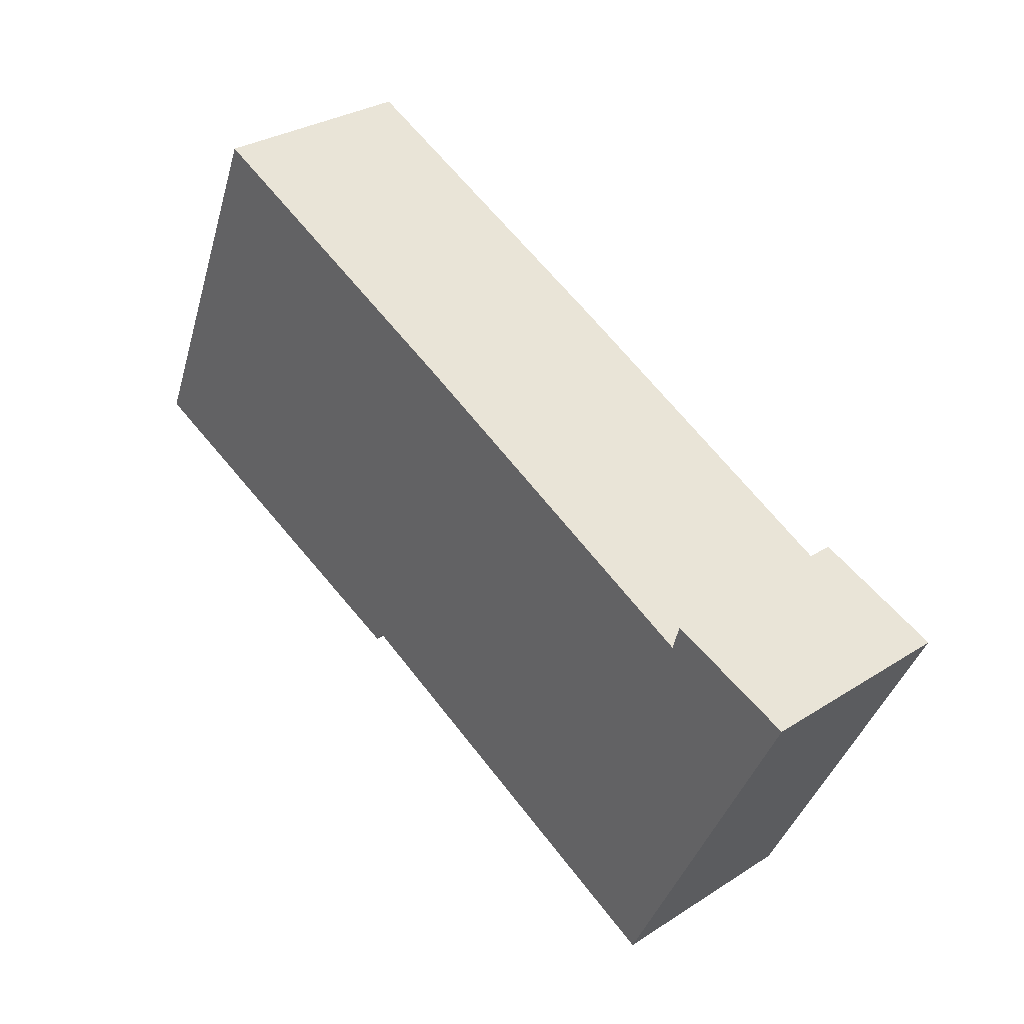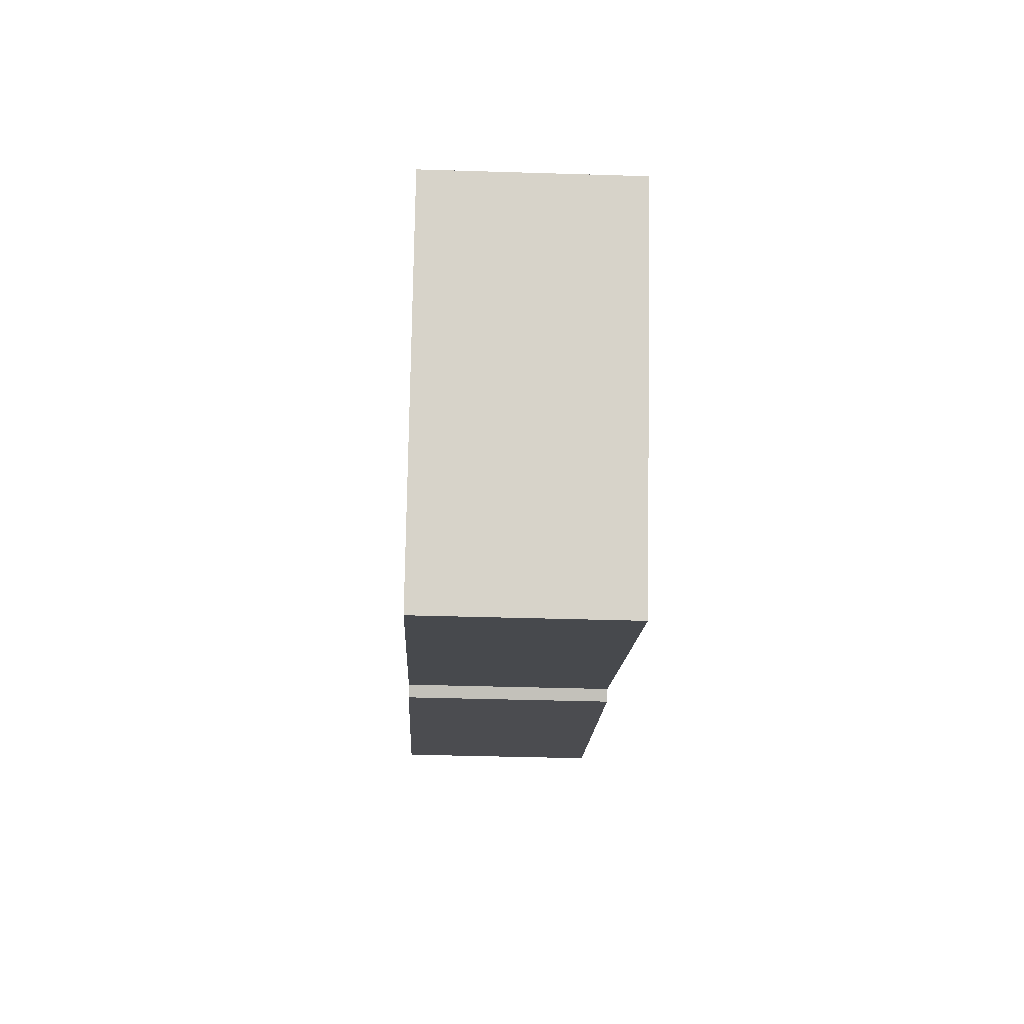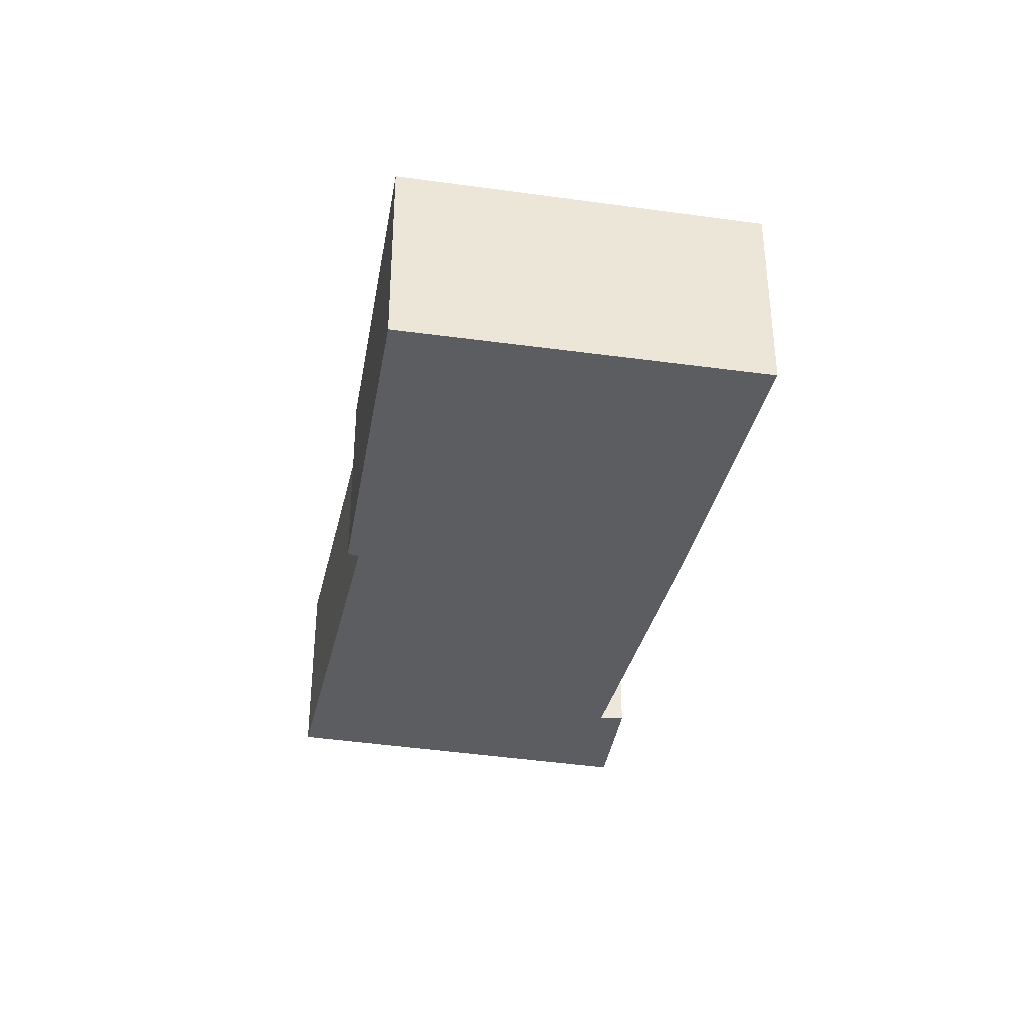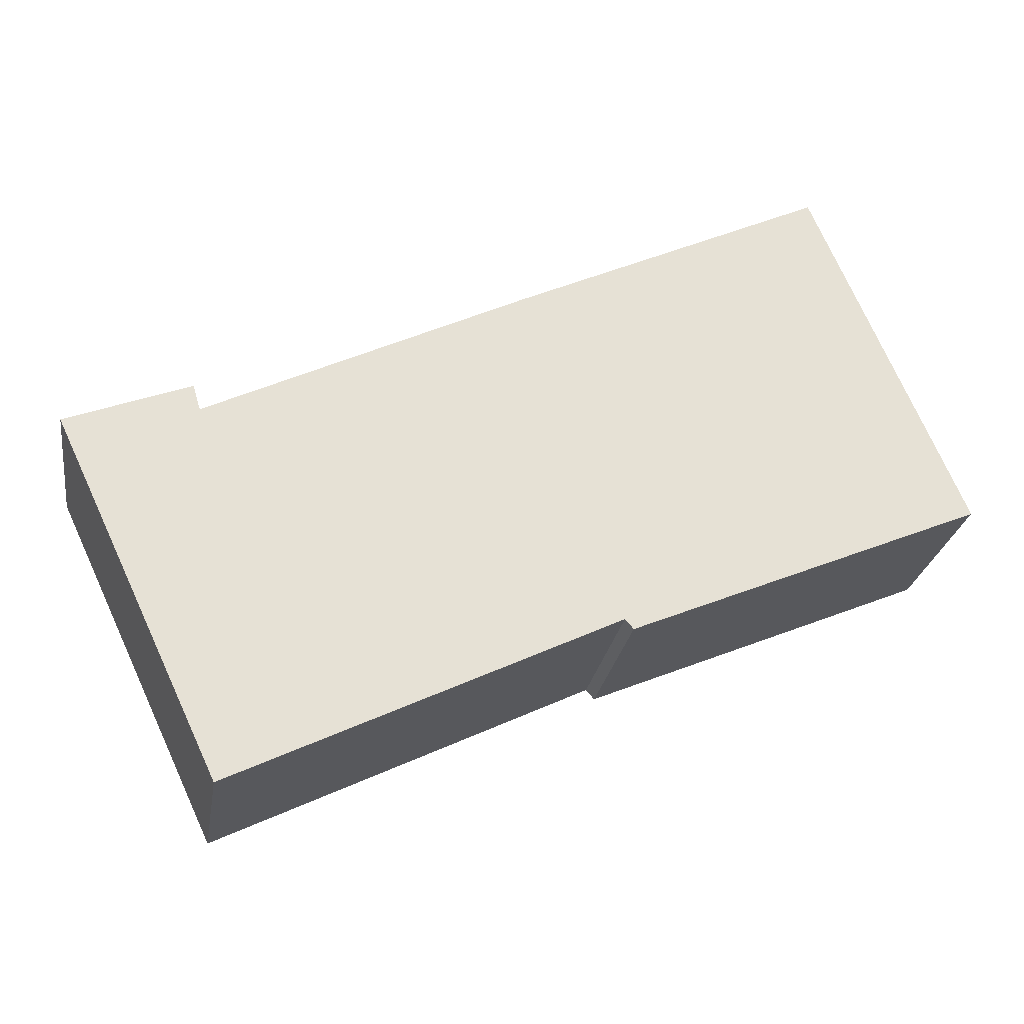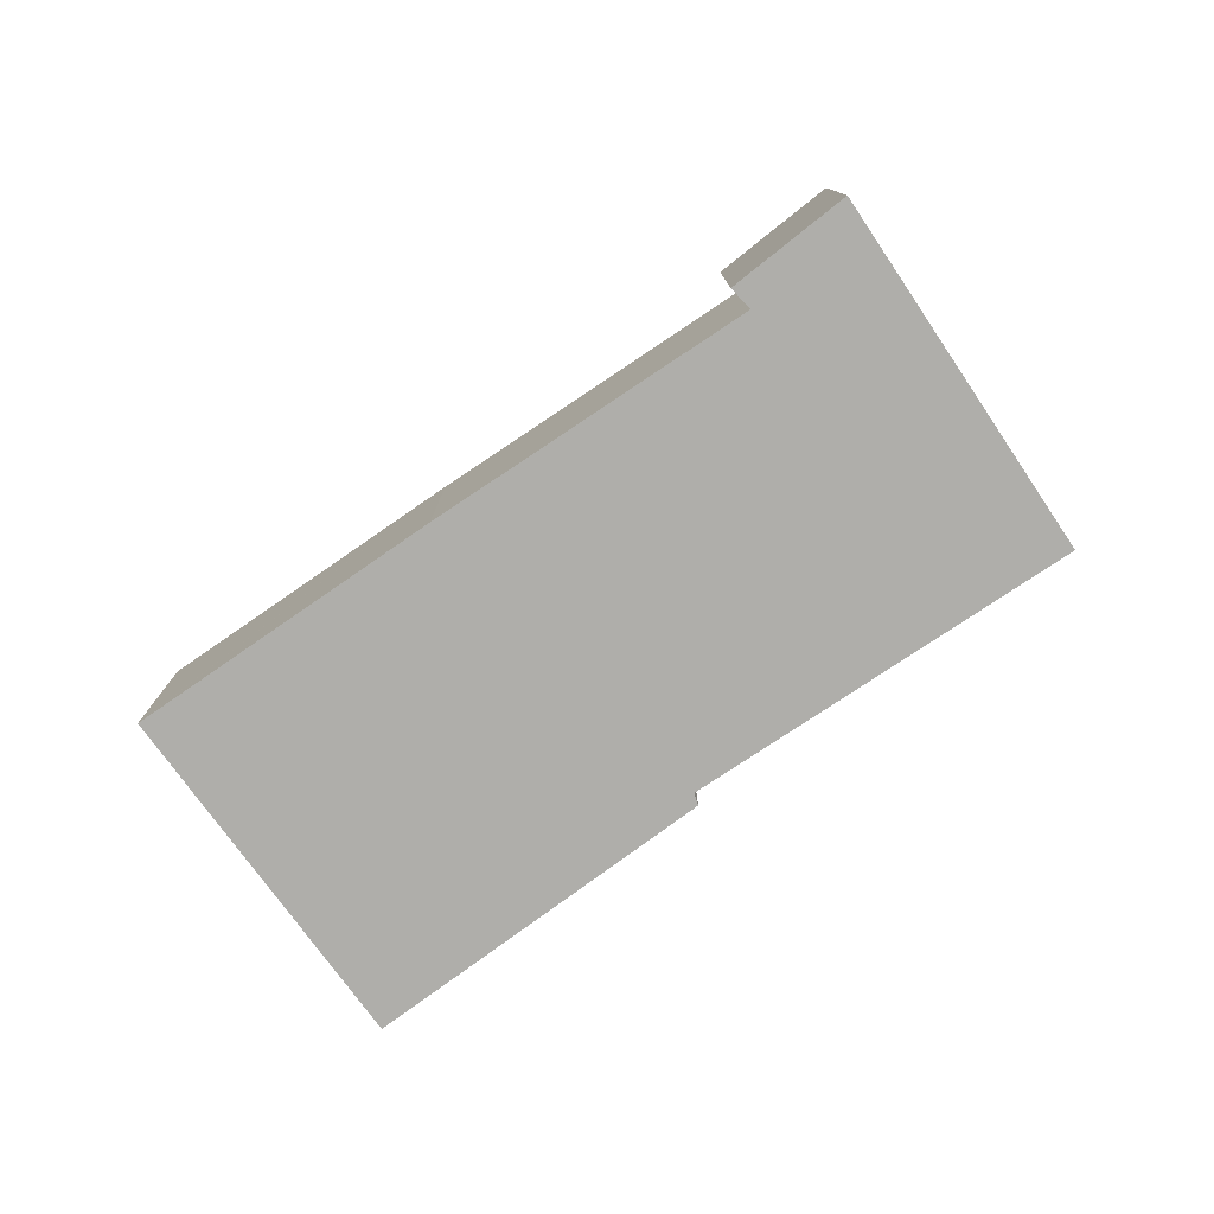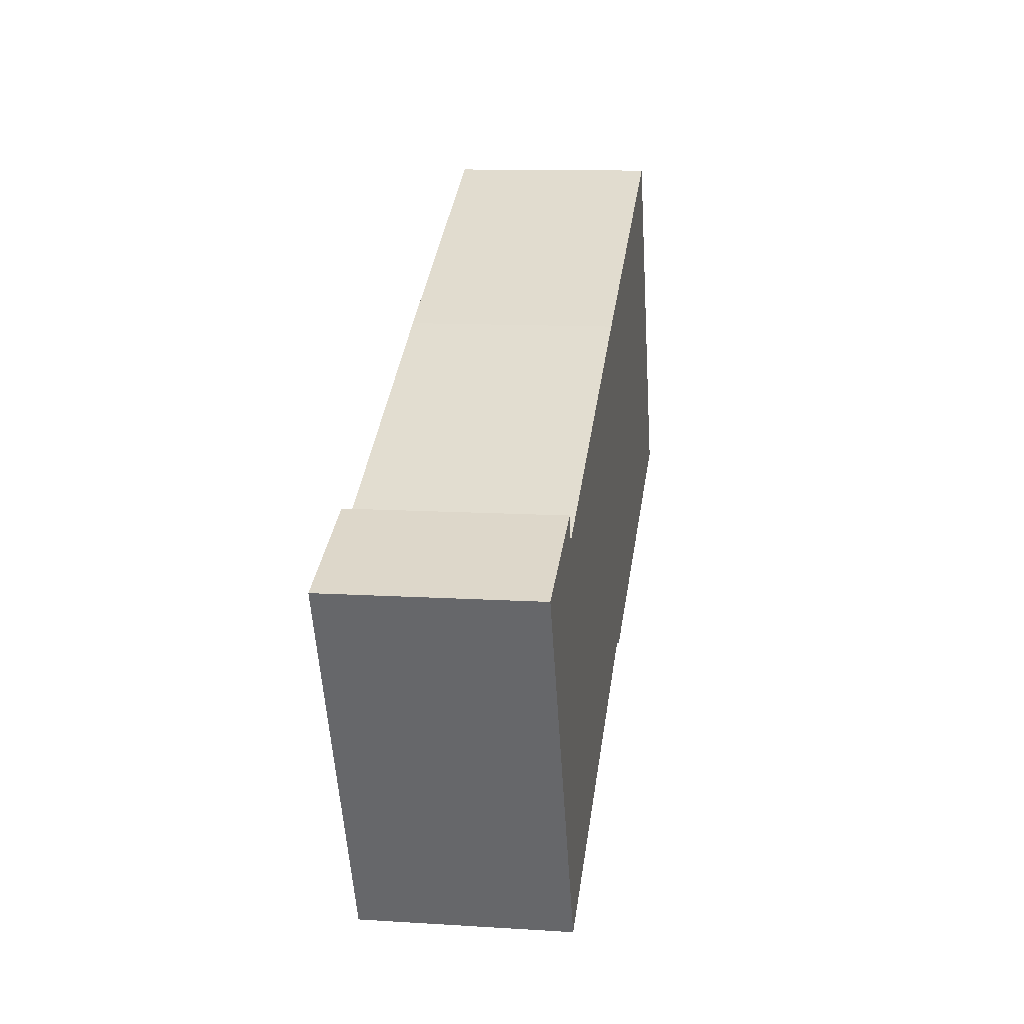
<metadata>
{"format":"obj","ext":"obj","renderer":"f3d","projection":"perspective","resolution":1024,"background":"white","views":[{"elev":30.8,"azim":47.5,"up":"+Z"},{"elev":-37.8,"azim":87.7,"up":"+Z"},{"elev":-35.4,"azim":-77.1,"up":"+Y"},{"elev":-24.6,"azim":171.1,"up":"+Z"},{"elev":-77.6,"azim":59.2,"up":"+Y"},{"elev":11.5,"azim":98.7,"up":"+Z"}]}
</metadata>
<code>
v  10.43 2.321 0.407
v  8.978 2.321 0.846
v  9.006 2.321 0.943
v  8.922 2.321 0.653
v  8.52 2.321 -3.655
v  10.35 2.321 0.234
v  1.763 2.321 3.997
v  1.21 2.321 2.823
v  1.722 2.321 4.016
v  0 2.321 1.421e-16
v  4.037 2.321 -1.681
v  5.261 2.321 2.398
v  4.134 2.321 -1.568
v  4.037 1.029e-16 -1.681
v  0 0 0
v  8.52 2.238e-16 -3.655
v  4.134 9.601e-17 -1.568
v  1.21 -1.729e-16 2.823
v  1.722 -2.459e-16 4.016
v  1.763 -2.447e-16 3.997
v  5.261 -1.468e-16 2.398
v  8.922 -3.998e-17 0.653
v  9.006 -5.774e-17 0.943
v  8.978 -5.18e-17 0.846
v  10.43 -2.492e-17 0.407
v  10.35 -1.433e-17 0.234
g defaultobject
f 1 2 3
f 2 1 4
f 4 1 5
f 5 1 6
f 7 8 9
f 8 7 10
f 10 7 11
f 11 7 12
f 11 12 13
f 13 12 4
f 13 4 5
f 14 10 11
f 10 14 15
f 16 13 5
f 13 16 17
f 15 8 10
f 8 15 18
f 8 18 9
f 9 18 19
f 19 7 9
f 7 19 12
f 12 19 20
f 12 20 21
f 12 21 4
f 4 21 22
f 22 2 4
f 2 22 3
f 3 22 23
f 23 22 24
f 23 1 3
f 1 23 25
f 25 6 1
f 6 25 5
f 5 25 16
f 16 25 26
f 17 11 13
f 11 17 14
f 23 26 25
f 26 23 16
f 16 23 24
f 16 24 22
f 22 17 16
f 17 22 21
f 17 21 14
f 14 21 15
f 15 21 20
f 15 20 19
f 15 19 18

</code>
